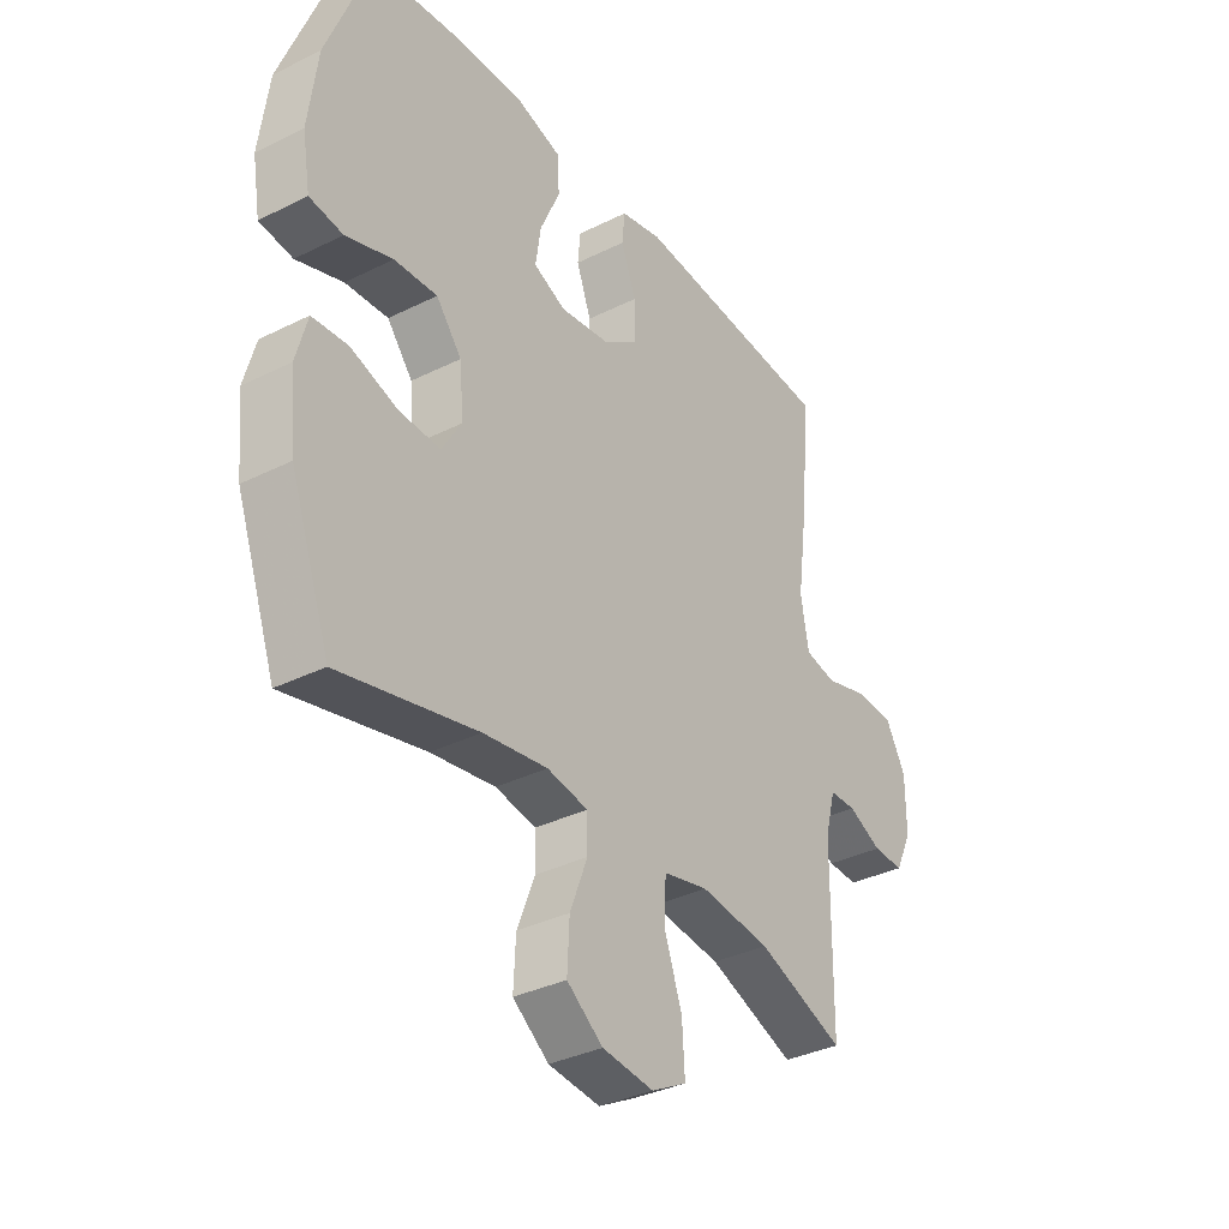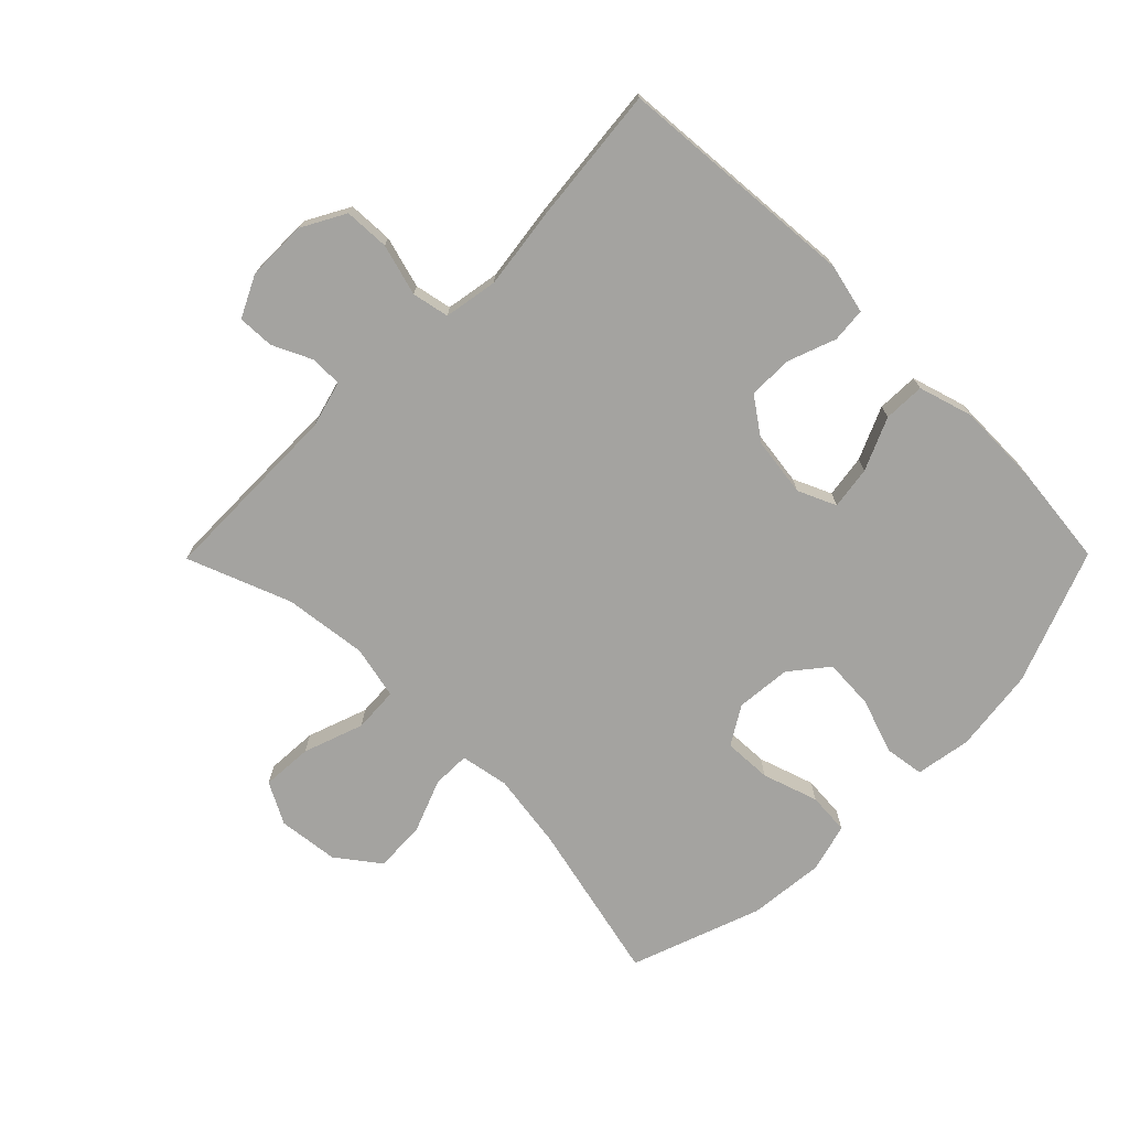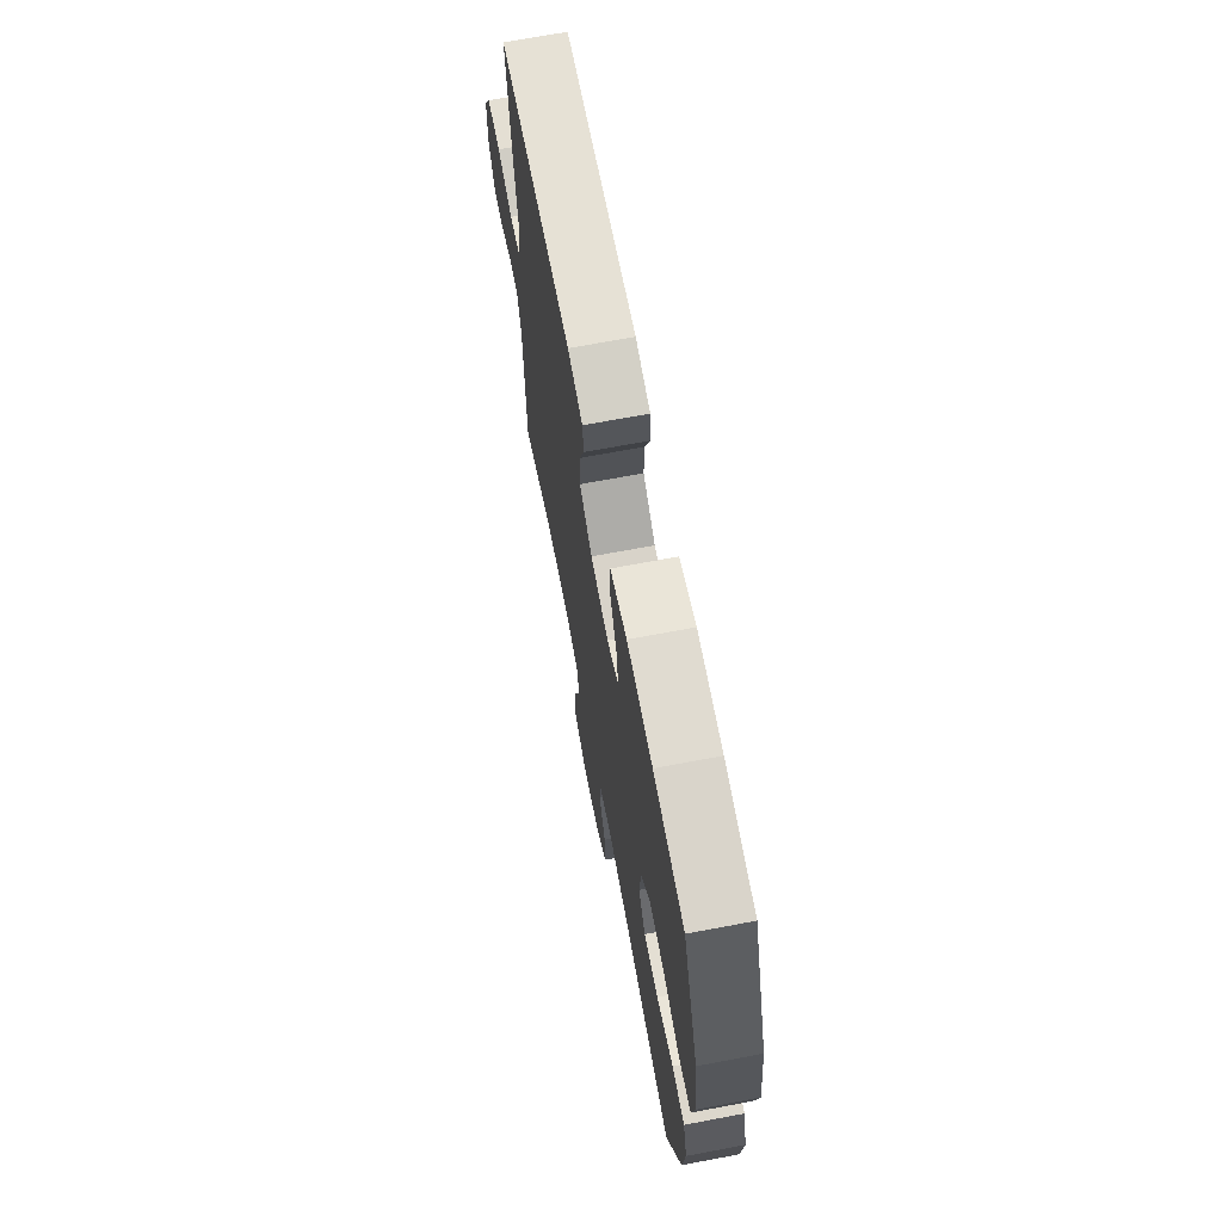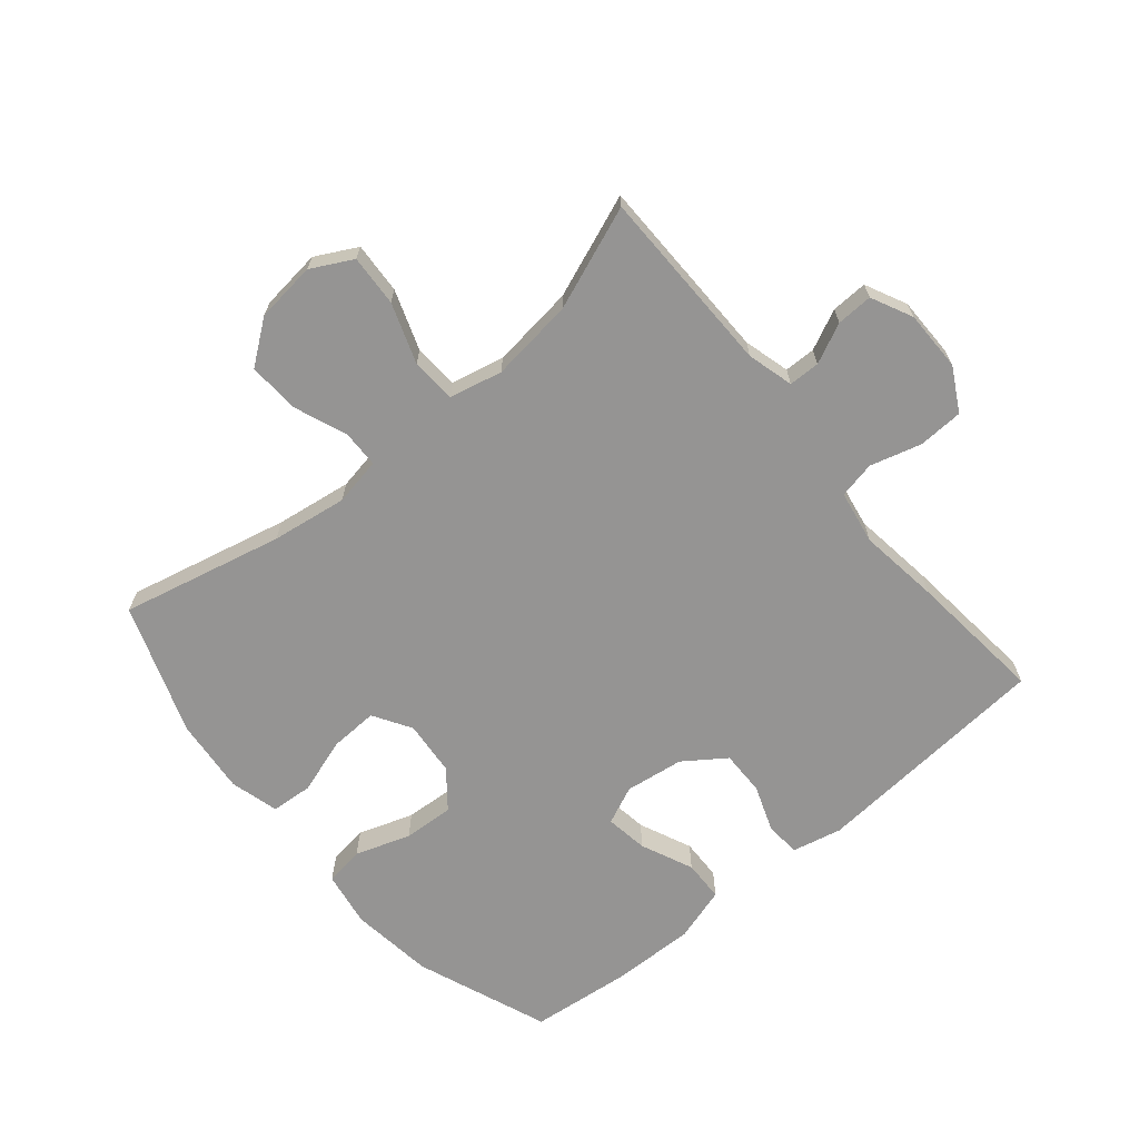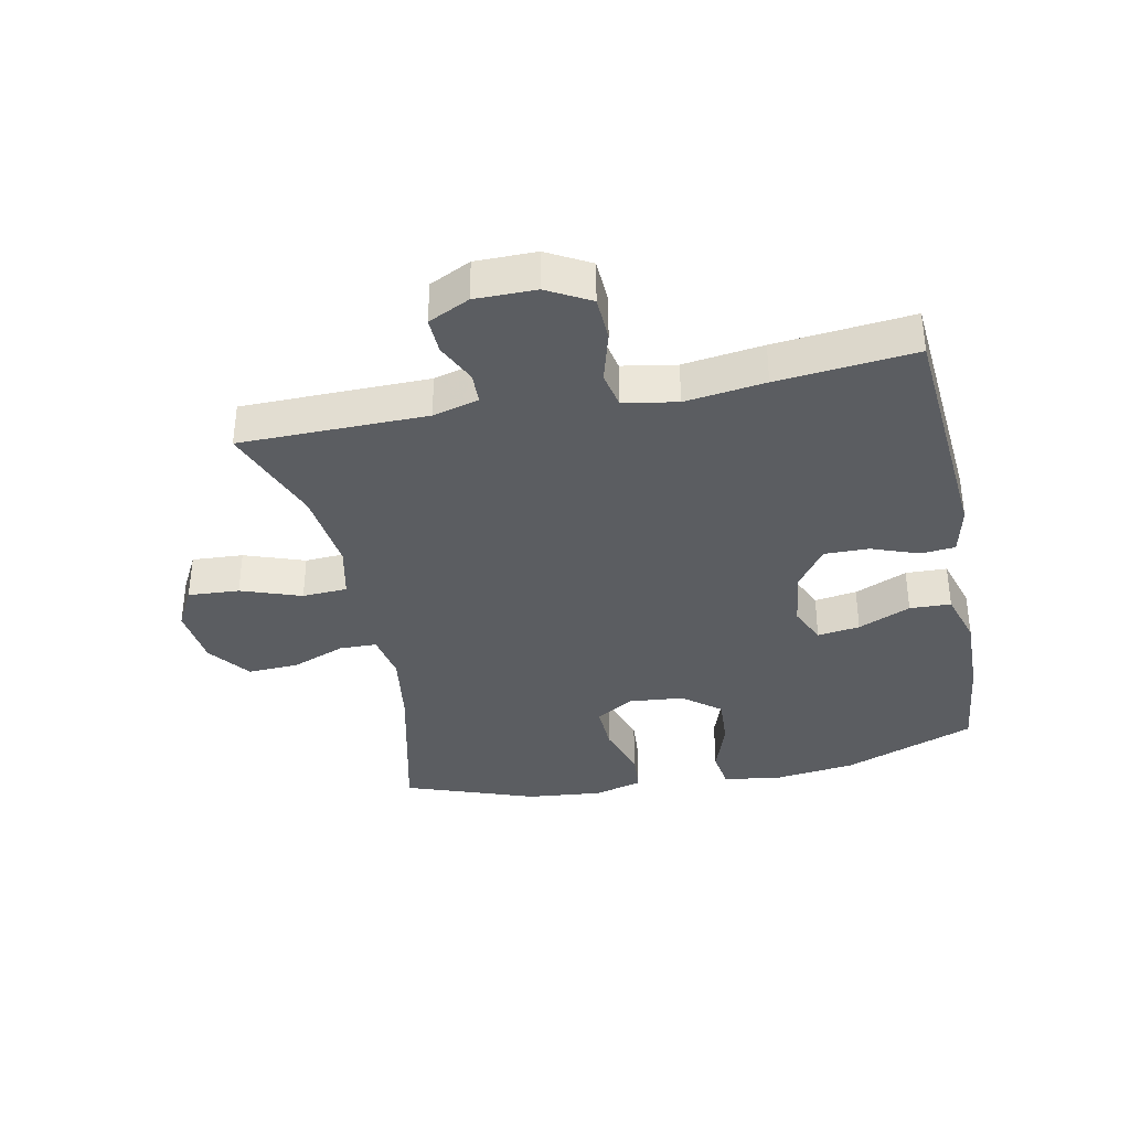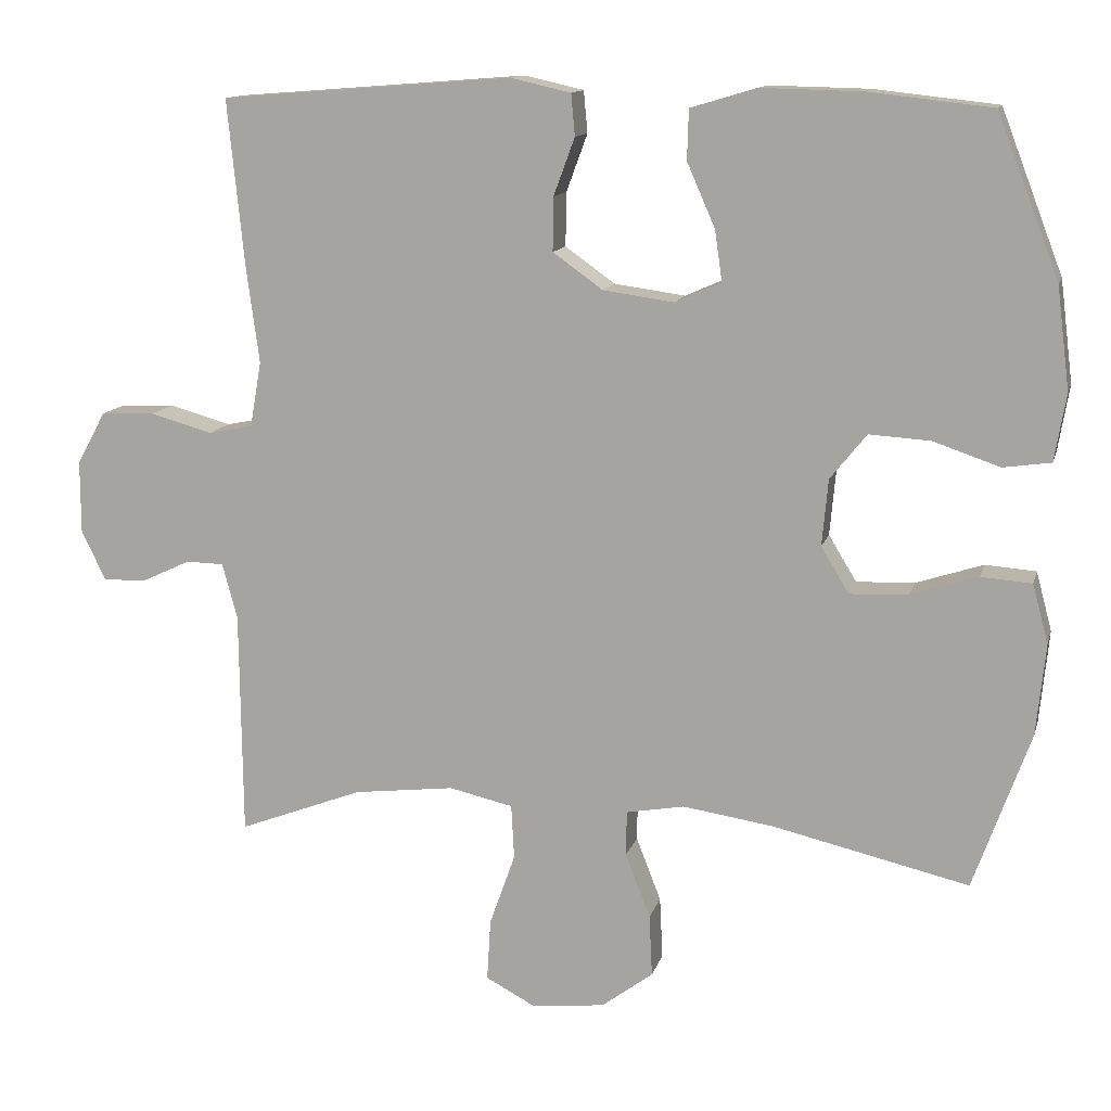
<metadata>
{"format":"obj","ext":"obj","renderer":"f3d","projection":"perspective","resolution":1024,"background":"white","views":[{"elev":-34.8,"azim":123.7,"up":"+Z"},{"elev":-72.8,"azim":-44.7,"up":"+Y"},{"elev":68.8,"azim":79.3,"up":"+Z"},{"elev":-67.1,"azim":-140.0,"up":"+Y"},{"elev":-36.2,"azim":-78.4,"up":"+Y"},{"elev":12.7,"azim":13.9,"up":"+Z"}]}
</metadata>
<code>
v 0.5 0.07 -0.5
v 0.241 0.07 -0.44
v 0.12 0.07 -0.422
v 0.043 0.07 -0.436
v 0.042 0.07 -0.496
v 0.075 0.07 -0.581
v 0.079 0.07 -0.663
v 0.011 0.07 -0.714
v -0.086 0.07 -0.725
v -0.152 0.07 -0.69
v -0.147 0.07 -0.608
v -0.113 0.07 -0.512
v -0.117 0.07 -0.44
v -0.202 0.07 -0.421
v -0.335 0.07 -0.437
v -0.5 0.07 -0.5
v -0.503 0.07 -0.201
v -0.523 0.07 -0.127
v -0.573 0.07 -0.126
v -0.637 0.07 -0.156
v -0.695 0.07 -0.158
v -0.727 0.07 -0.092
v -0.727 0.07 0.005
v -0.689 0.07 0.074
v -0.617 0.07 0.077
v -0.535 0.07 0.054
v -0.476 0.07 0.066
v -0.461 0.07 0.152
v -0.478 0.07 0.28
v -0.5 0.07 0.5
v -0.114 0.07 0.53
v -0.035 0.07 0.512
v -0.03 0.07 0.457
v -0.058 0.07 0.381
v -0.059 0.07 0.31
v 0.007 0.07 0.263
v 0.101 0.07 0.25
v 0.162 0.07 0.277
v 0.152 0.07 0.345
v 0.115 0.07 0.429
v 0.117 0.07 0.495
v 0.204 0.07 0.521
v 0.338 0.07 0.518
v 0.5 0.07 0.5
v 0.582 0.07 0.287
v 0.599 0.07 0.153
v 0.584 0.07 0.064
v 0.521 0.07 0.055
v 0.433 0.07 0.085
v 0.352 0.07 0.09
v 0.304 0.07 0.03
v 0.296 0.07 -0.058
v 0.333 0.07 -0.119
v 0.41 0.07 -0.116
v 0.499 0.07 -0.087
v 0.566 0.07 -0.092
v 0.587 0.07 -0.17
v 0.575 0.07 -0.291
v 0.5 0 -0.5
v 0.241 0 -0.44
v 0.12 0 -0.422
v 0.043 0 -0.436
v 0.042 0 -0.496
v 0.075 0 -0.581
v 0.079 0 -0.663
v 0.011 0 -0.714
v -0.086 0 -0.725
v -0.152 0 -0.69
v -0.147 0 -0.608
v -0.113 0 -0.512
v -0.117 0 -0.44
v -0.202 0 -0.421
v -0.335 0 -0.437
v -0.5 0 -0.5
v -0.503 0 -0.201
v -0.523 0 -0.127
v -0.573 0 -0.126
v -0.637 0 -0.156
v -0.695 0 -0.158
v -0.727 0 -0.092
v -0.727 0 0.005
v -0.689 0 0.074
v -0.617 0 0.077
v -0.535 0 0.054
v -0.476 0 0.066
v -0.461 0 0.152
v -0.478 0 0.28
v -0.5 0 0.5
v -0.114 0 0.53
v -0.035 0 0.512
v -0.03 0 0.457
v -0.058 0 0.381
v -0.059 0 0.31
v 0.007 0 0.263
v 0.101 0 0.25
v 0.162 0 0.277
v 0.152 0 0.345
v 0.115 0 0.429
v 0.117 0 0.495
v 0.204 0 0.521
v 0.338 0 0.518
v 0.5 0 0.5
v 0.582 0 0.287
v 0.599 0 0.153
v 0.584 0 0.064
v 0.521 0 0.055
v 0.433 0 0.085
v 0.352 0 0.09
v 0.304 0 0.03
v 0.296 0 -0.058
v 0.333 0 -0.119
v 0.41 0 -0.116
v 0.499 0 -0.087
v 0.566 0 -0.092
v 0.587 0 -0.17
v 0.575 0 -0.291
f 58 1 2
f 57 58 2
f 56 57 2
f 55 56 2
f 54 55 2
f 53 54 2 3
f 52 53 3 4
f 51 52 4
f 47 48 49
f 46 47 49
f 45 46 49
f 44 45 49
f 43 44 49
f 42 43 49
f 41 42 49
f 40 41 49
f 39 40 49
f 38 39 49 50
f 37 38 50 51
f 32 33 34
f 31 32 34
f 30 31 34
f 29 30 34
f 28 29 34
f 27 28 34 35
f 24 25 26
f 23 24 26
f 22 23 26
f 21 22 26
f 20 21 26
f 19 20 26
f 18 19 26 27
f 27 35 36
f 18 27 36
f 17 18 36
f 10 11 12
f 9 10 12
f 8 9 12
f 7 8 12
f 6 7 12
f 5 6 12
f 4 5 12 13
f 51 4 13 14
f 36 37 51
f 17 36 51
f 16 17 51
f 15 16 51
f 14 15 51
f 60 59 116
f 60 116 115
f 60 115 114
f 60 114 113
f 60 113 112
f 61 60 112 111
f 62 61 111 110
f 62 110 109
f 107 106 105
f 107 105 104
f 107 104 103
f 107 103 102
f 107 102 101
f 107 101 100
f 107 100 99
f 107 99 98
f 107 98 97
f 108 107 97 96
f 109 108 96 95
f 92 91 90
f 92 90 89
f 92 89 88
f 92 88 87
f 92 87 86
f 93 92 86 85
f 84 83 82
f 84 82 81
f 84 81 80
f 84 80 79
f 84 79 78
f 84 78 77
f 85 84 77 76
f 94 93 85
f 94 85 76
f 94 76 75
f 70 69 68
f 70 68 67
f 70 67 66
f 70 66 65
f 70 65 64
f 70 64 63
f 71 70 63 62
f 72 71 62 109
f 109 95 94
f 109 94 75
f 109 75 74
f 109 74 73
f 109 73 72
f 1 59 60 2
f 2 60 61 3
f 3 61 62 4
f 4 62 63 5
f 5 63 64 6
f 6 64 65 7
f 7 65 66 8
f 8 66 67 9
f 9 67 68 10
f 10 68 69 11
f 11 69 70 12
f 12 70 71 13
f 13 71 72 14
f 14 72 73 15
f 15 73 74 16
f 16 74 75 17
f 17 75 76 18
f 18 76 77 19
f 19 77 78 20
f 20 78 79 21
f 21 79 80 22
f 22 80 81 23
f 23 81 82 24
f 24 82 83 25
f 25 83 84 26
f 26 84 85 27
f 27 85 86 28
f 28 86 87 29
f 29 87 88 30
f 30 88 89 31
f 31 89 90 32
f 32 90 91 33
f 33 91 92 34
f 34 92 93 35
f 35 93 94 36
f 36 94 95 37
f 37 95 96 38
f 38 96 97 39
f 39 97 98 40
f 40 98 99 41
f 41 99 100 42
f 42 100 101 43
f 43 101 102 44
f 44 102 103 45
f 45 103 104 46
f 46 104 105 47
f 47 105 106 48
f 48 106 107 49
f 49 107 108 50
f 50 108 109 51
f 51 109 110 52
f 52 110 111 53
f 53 111 112 54
f 54 112 113 55
f 55 113 114 56
f 56 114 115 57
f 57 115 116 58
f 58 116 59 1

</code>
